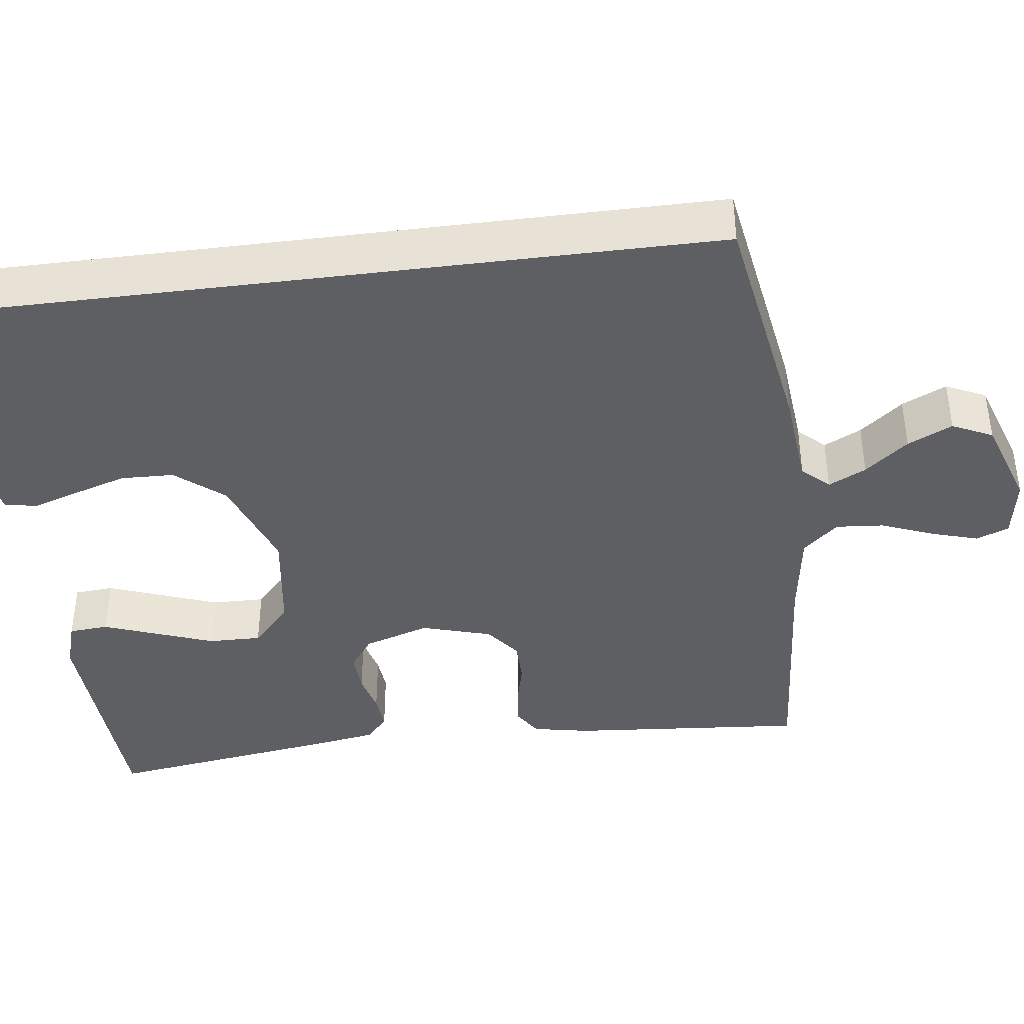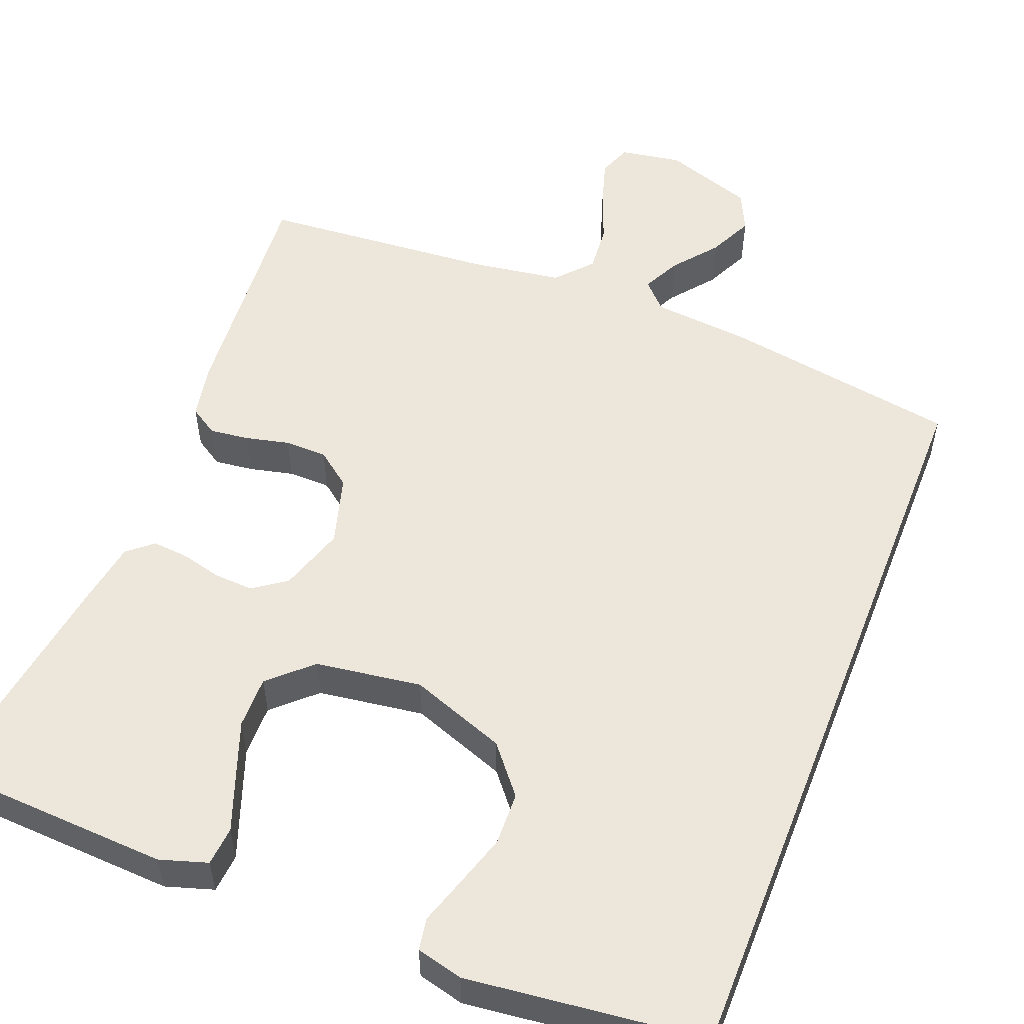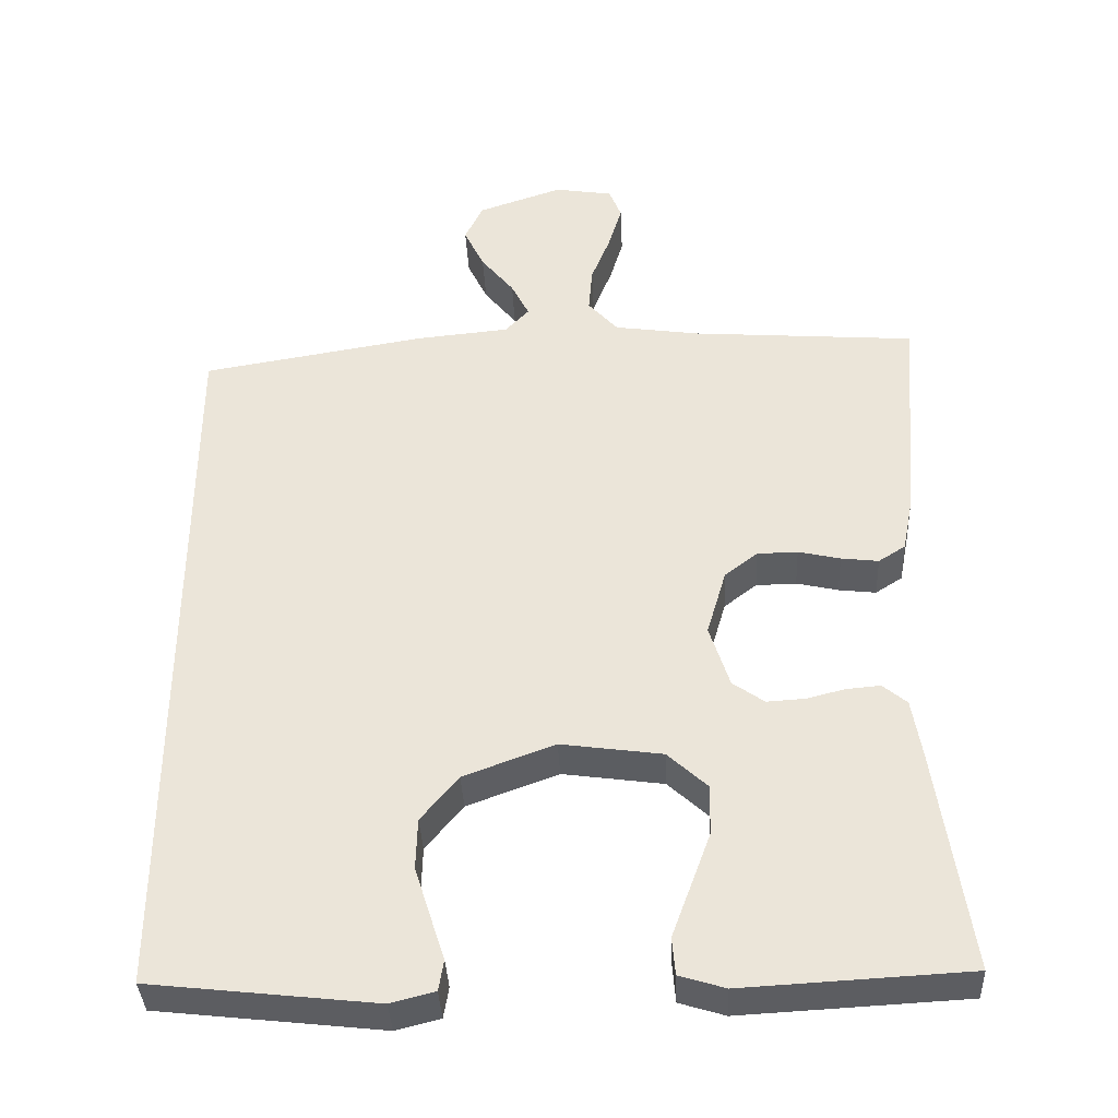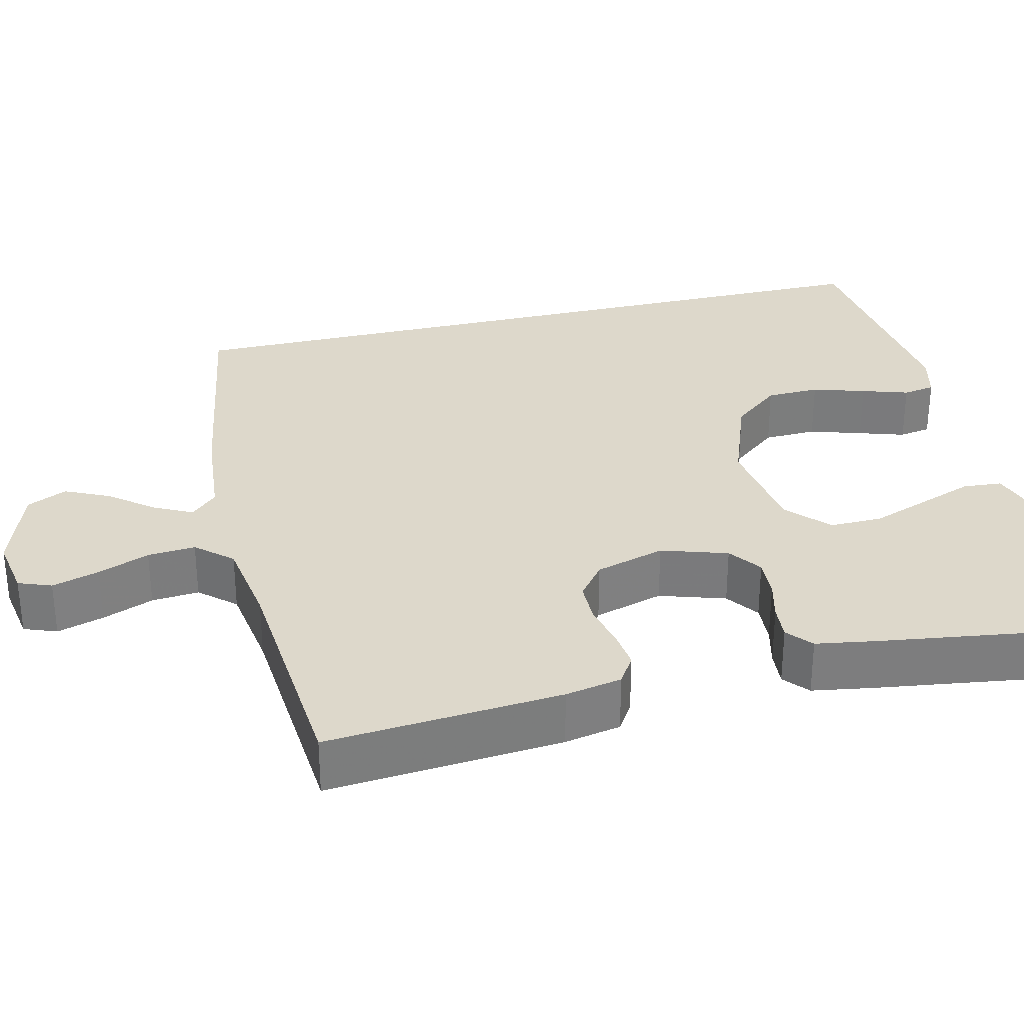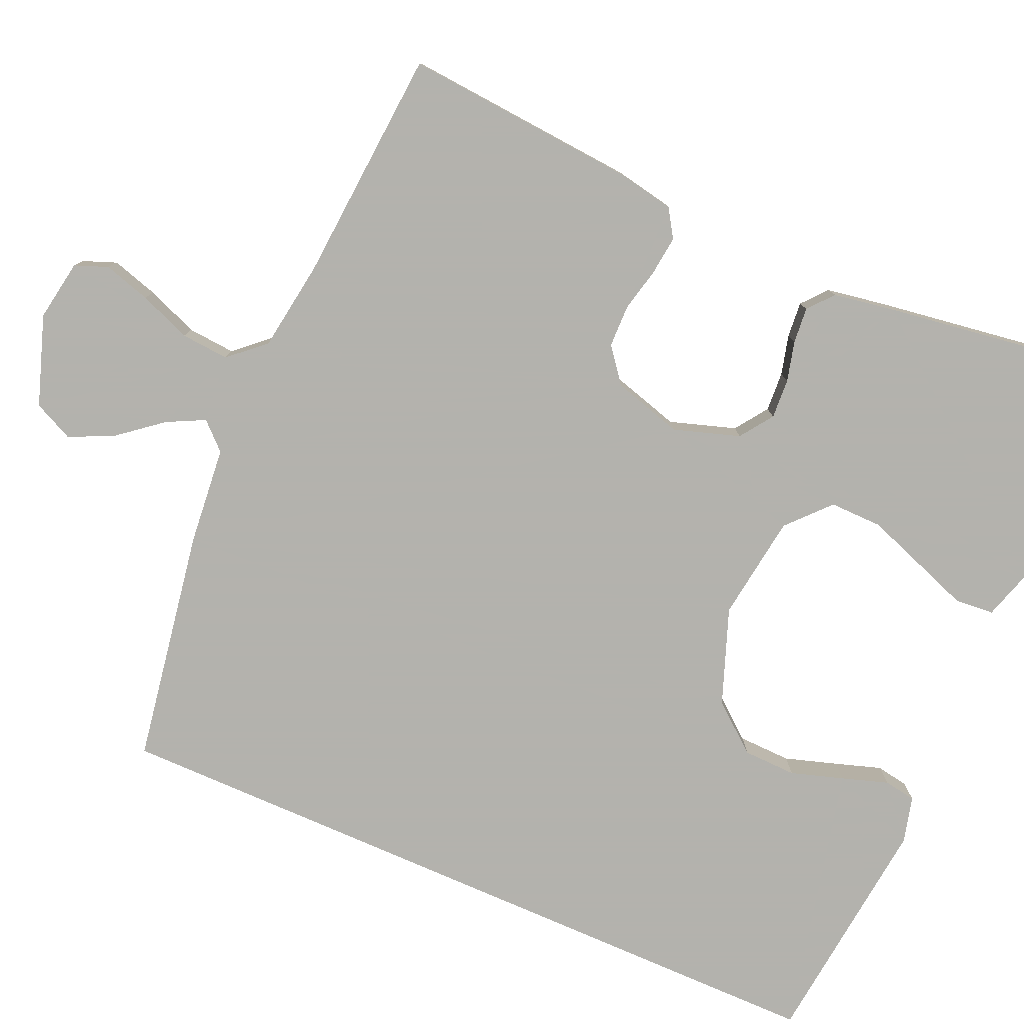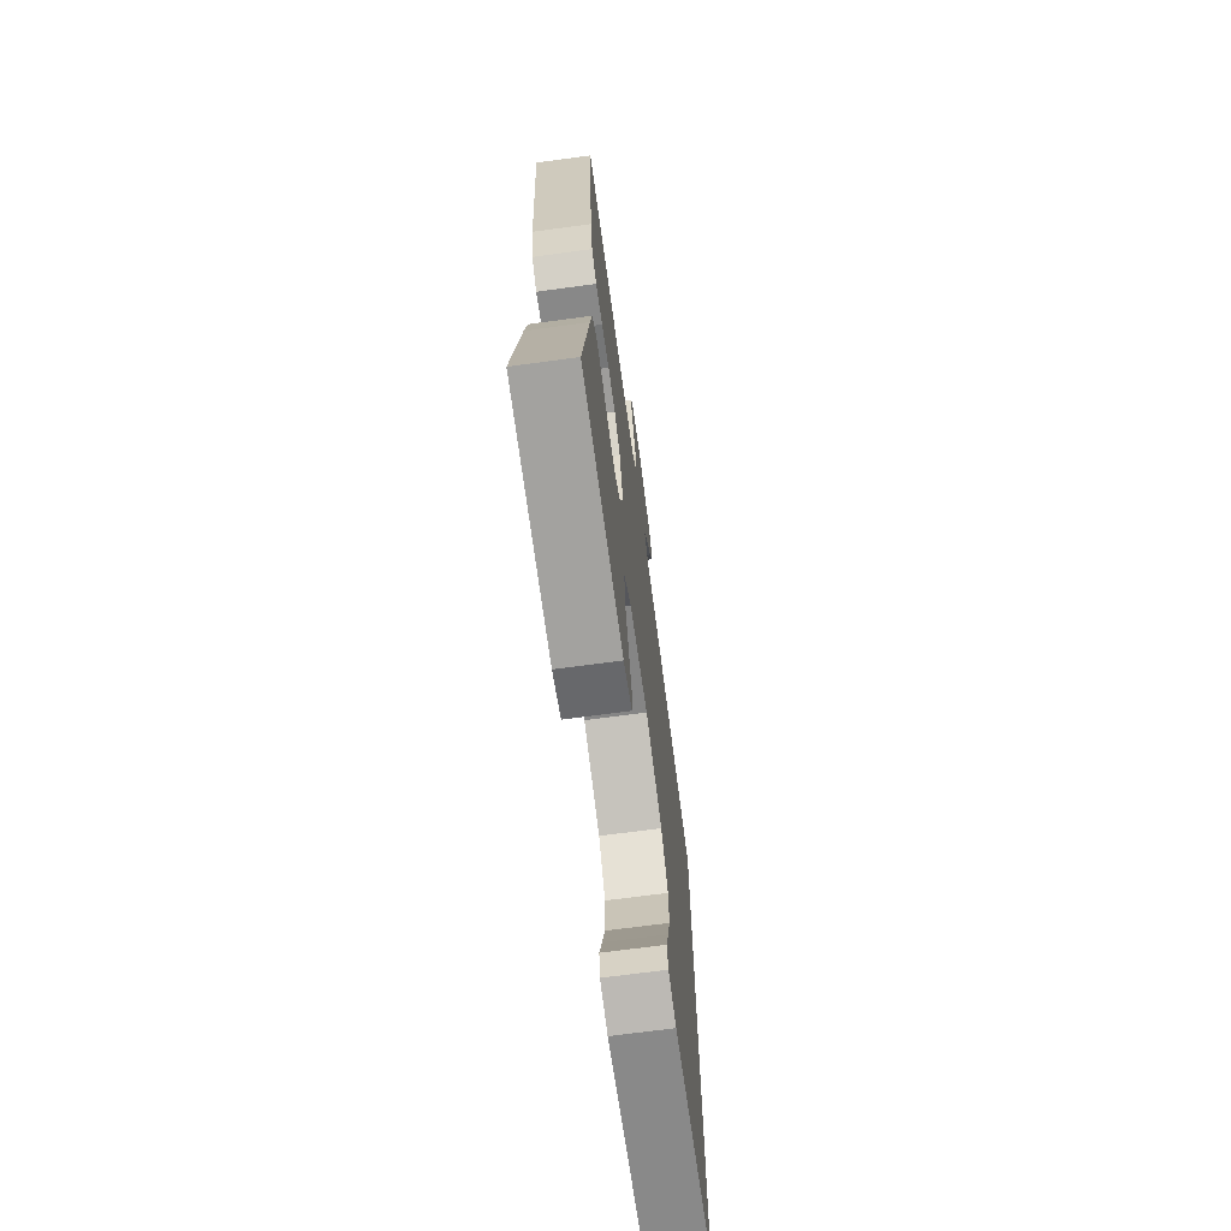
<metadata>
{"format":"obj","ext":"obj","renderer":"f3d","projection":"perspective","resolution":1024,"background":"white","views":[{"elev":-40.3,"azim":-82.7,"up":"+Y"},{"elev":53.7,"azim":-158.6,"up":"+Y"},{"elev":-37.5,"azim":2.7,"up":"+Z"},{"elev":31.2,"azim":76.4,"up":"+Y"},{"elev":-79.4,"azim":66.4,"up":"+Y"},{"elev":-69.5,"azim":97.7,"up":"+Z"}]}
</metadata>
<code>
v 0.5 0.07 -0.5
v 0.2 0.07 -0.516
v 0.139 0.07 -0.497
v 0.135 0.07 -0.447
v 0.16 0.07 -0.379
v 0.187 0.07 -0.305
v 0.188 0.07 -0.238
v 0.135 0.07 -0.189
v 0 0.07 -0.17
v -0.122 0.07 -0.215
v -0.172 0.07 -0.276
v -0.174 0.07 -0.344
v -0.153 0.07 -0.411
v -0.134 0.07 -0.47
v -0.141 0.07 -0.511
v -0.2 0.07 -0.526
v -0.5 0.07 -0.492
v -0.5 0.07 0.481
v -0.2 0.07 0.531
v -0.075 0.07 0.543
v -0.043 0.07 0.577
v -0.067 0.07 0.625
v -0.111 0.07 0.68
v -0.138 0.07 0.737
v -0.114 0.07 0.788
v 0 0.07 0.827
v 0.078 0.07 0.814
v 0.094 0.07 0.772
v 0.076 0.07 0.712
v 0.05 0.07 0.646
v 0.045 0.07 0.585
v 0.085 0.07 0.54
v 0.2 0.07 0.523
v 0.5 0.07 0.5
v 0.475 0.07 0.2
v 0.461 0.07 0.128
v 0.425 0.07 0.105
v 0.375 0.07 0.111
v 0.319 0.07 0.124
v 0.265 0.07 0.123
v 0.221 0.07 0.089
v 0.195 0.07 0
v 0.222 0.07 -0.084
v 0.264 0.07 -0.114
v 0.315 0.07 -0.111
v 0.366 0.07 -0.098
v 0.412 0.07 -0.094
v 0.444 0.07 -0.121
v 0.457 0.07 -0.2
v 0.5 0 -0.5
v 0.2 0 -0.516
v 0.139 0 -0.497
v 0.135 0 -0.447
v 0.16 0 -0.379
v 0.187 0 -0.305
v 0.188 0 -0.238
v 0.135 0 -0.189
v 0 0 -0.17
v -0.122 0 -0.215
v -0.172 0 -0.276
v -0.174 0 -0.344
v -0.153 0 -0.411
v -0.134 0 -0.47
v -0.141 0 -0.511
v -0.2 0 -0.526
v -0.5 0 -0.492
v -0.5 0 0.481
v -0.2 0 0.531
v -0.075 0 0.543
v -0.043 0 0.577
v -0.067 0 0.625
v -0.111 0 0.68
v -0.138 0 0.737
v -0.114 0 0.788
v 0 0 0.827
v 0.078 0 0.814
v 0.094 0 0.772
v 0.076 0 0.712
v 0.05 0 0.646
v 0.045 0 0.585
v 0.085 0 0.54
v 0.2 0 0.523
v 0.5 0 0.5
v 0.475 0 0.2
v 0.461 0 0.128
v 0.425 0 0.105
v 0.375 0 0.111
v 0.319 0 0.124
v 0.265 0 0.123
v 0.221 0 0.089
v 0.195 0 0
v 0.222 0 -0.084
v 0.264 0 -0.114
v 0.315 0 -0.111
v 0.366 0 -0.098
v 0.412 0 -0.094
v 0.444 0 -0.121
v 0.457 0 -0.2
f 45 46 47 48
f 44 45 48 49
f 36 37 38 39
f 36 39 40
f 33 34 35 36
f 32 33 36 40
f 31 32 40 41
f 27 28 29 30
f 25 26 27 30
f 25 30 31
f 22 23 24 25
f 21 22 25 31
f 20 21 31 41
f 13 14 15 16
f 12 13 16 17
f 11 12 17 18
f 2 3 4 5
f 2 5 6
f 44 49 1 2
f 43 44 2 6
f 42 43 6 7
f 19 20 41 42
f 19 42 7 8
f 10 11 18 19
f 9 10 19
f 8 9 19
f 97 96 95 94
f 98 97 94 93
f 88 87 86 85
f 89 88 85
f 85 84 83 82
f 89 85 82 81
f 90 89 81 80
f 79 78 77 76
f 79 76 75 74
f 80 79 74
f 74 73 72 71
f 80 74 71 70
f 90 80 70 69
f 65 64 63 62
f 66 65 62 61
f 67 66 61 60
f 54 53 52 51
f 55 54 51
f 51 50 98 93
f 55 51 93 92
f 56 55 92 91
f 91 90 69 68
f 57 56 91 68
f 68 67 60 59
f 68 59 58
f 68 58 57
f 1 50 51 2
f 2 51 52 3
f 3 52 53 4
f 4 53 54 5
f 5 54 55 6
f 6 55 56 7
f 7 56 57 8
f 8 57 58 9
f 9 58 59 10
f 10 59 60 11
f 11 60 61 12
f 12 61 62 13
f 13 62 63 14
f 14 63 64 15
f 15 64 65 16
f 16 65 66 17
f 17 66 67 18
f 18 67 68 19
f 19 68 69 20
f 20 69 70 21
f 21 70 71 22
f 22 71 72 23
f 23 72 73 24
f 24 73 74 25
f 25 74 75 26
f 26 75 76 27
f 27 76 77 28
f 28 77 78 29
f 29 78 79 30
f 30 79 80 31
f 31 80 81 32
f 32 81 82 33
f 33 82 83 34
f 34 83 84 35
f 35 84 85 36
f 36 85 86 37
f 37 86 87 38
f 38 87 88 39
f 39 88 89 40
f 40 89 90 41
f 41 90 91 42
f 42 91 92 43
f 43 92 93 44
f 44 93 94 45
f 45 94 95 46
f 46 95 96 47
f 47 96 97 48
f 48 97 98 49
f 49 98 50 1

</code>
